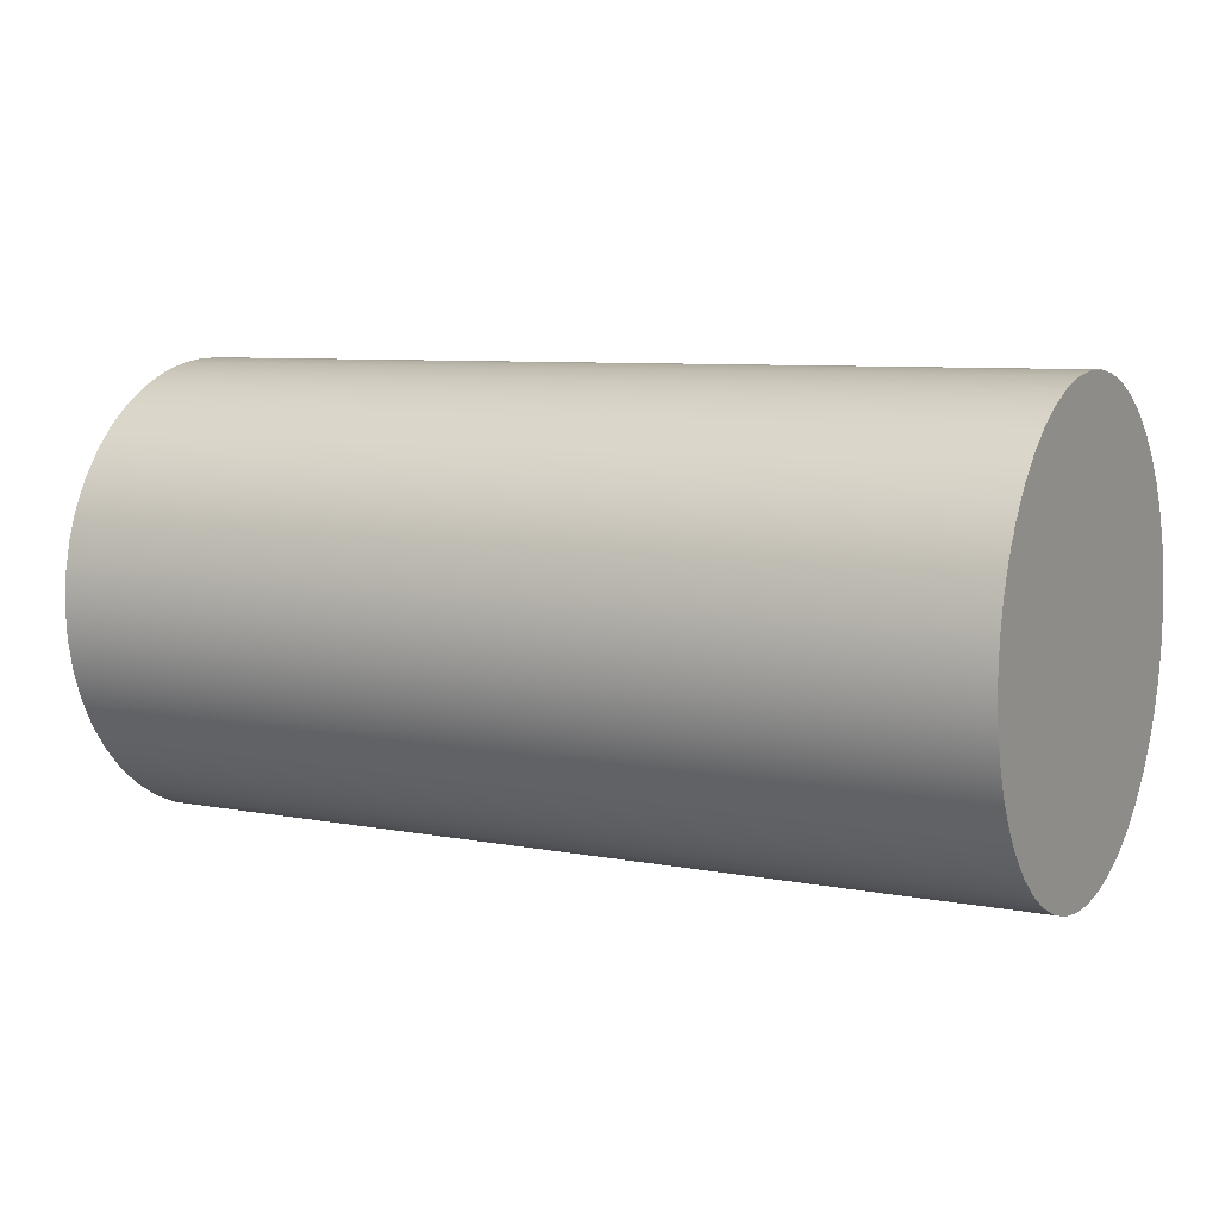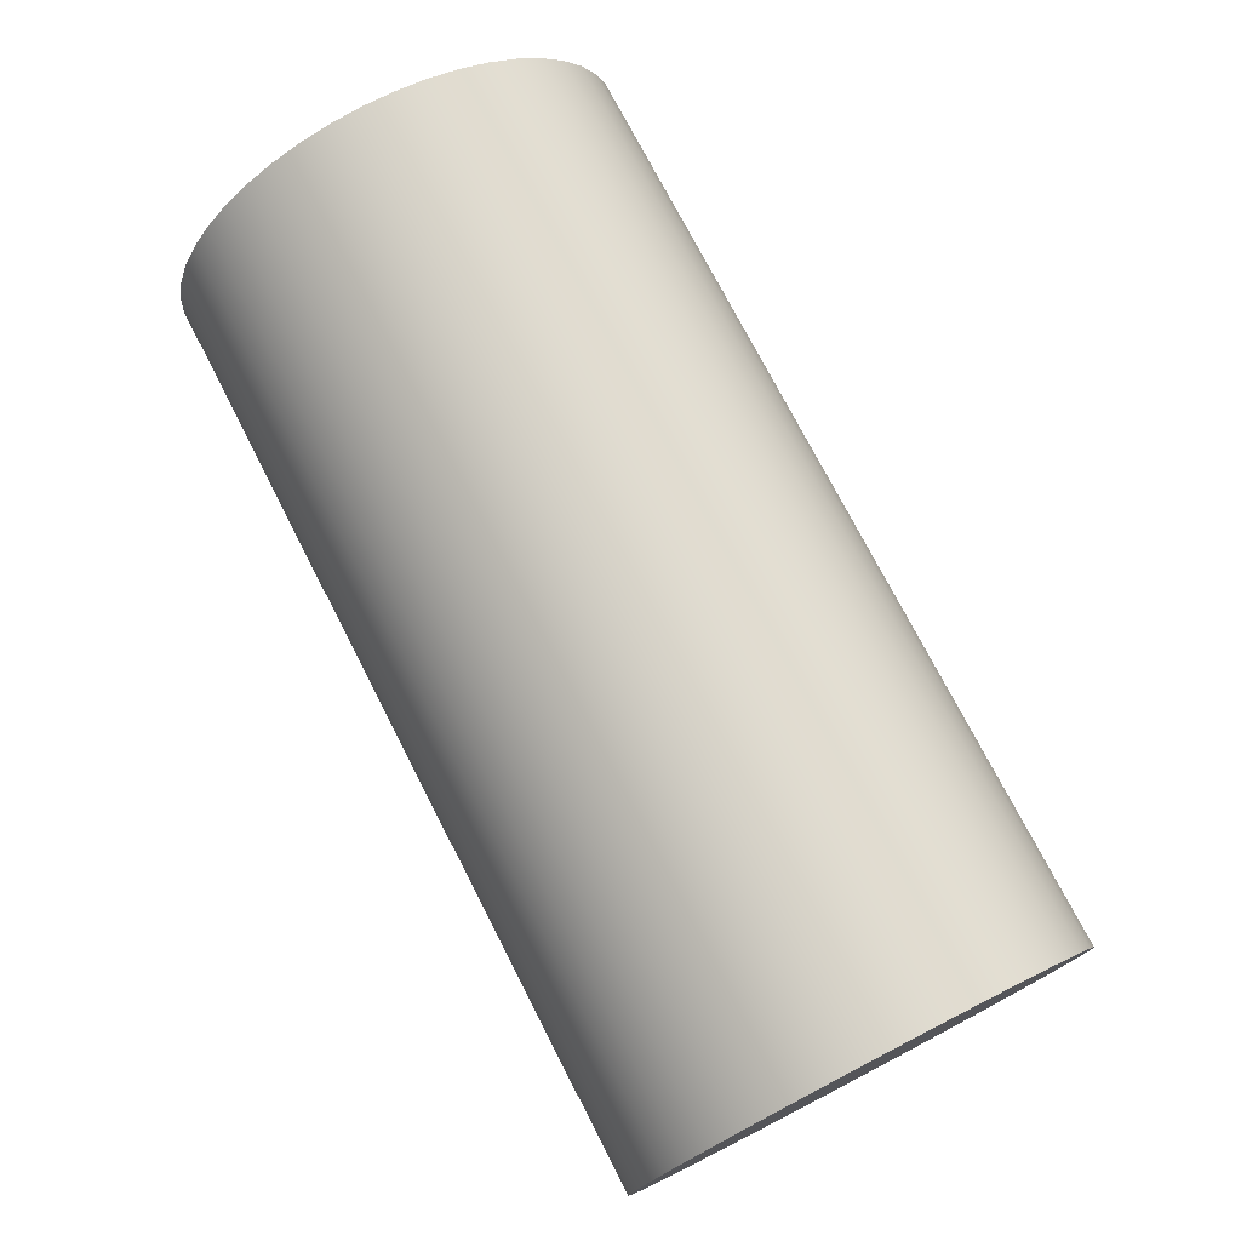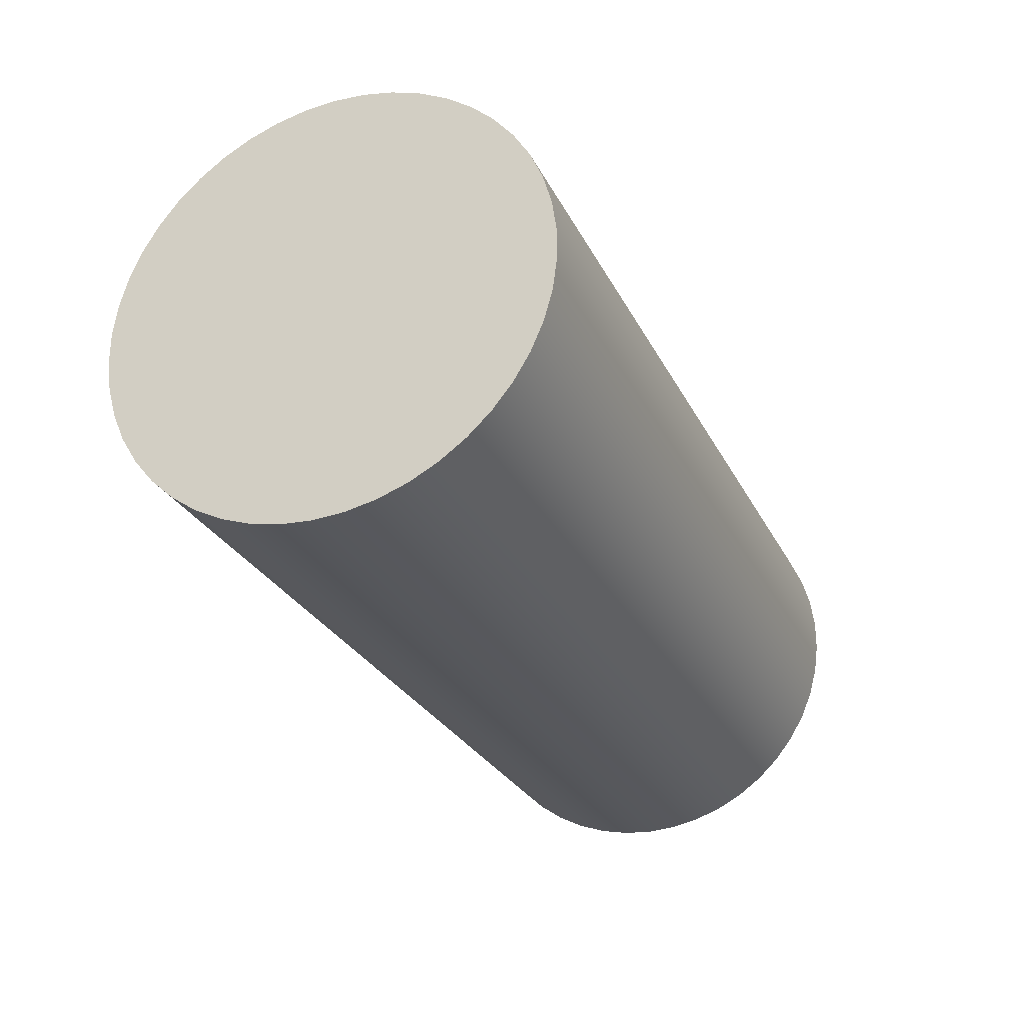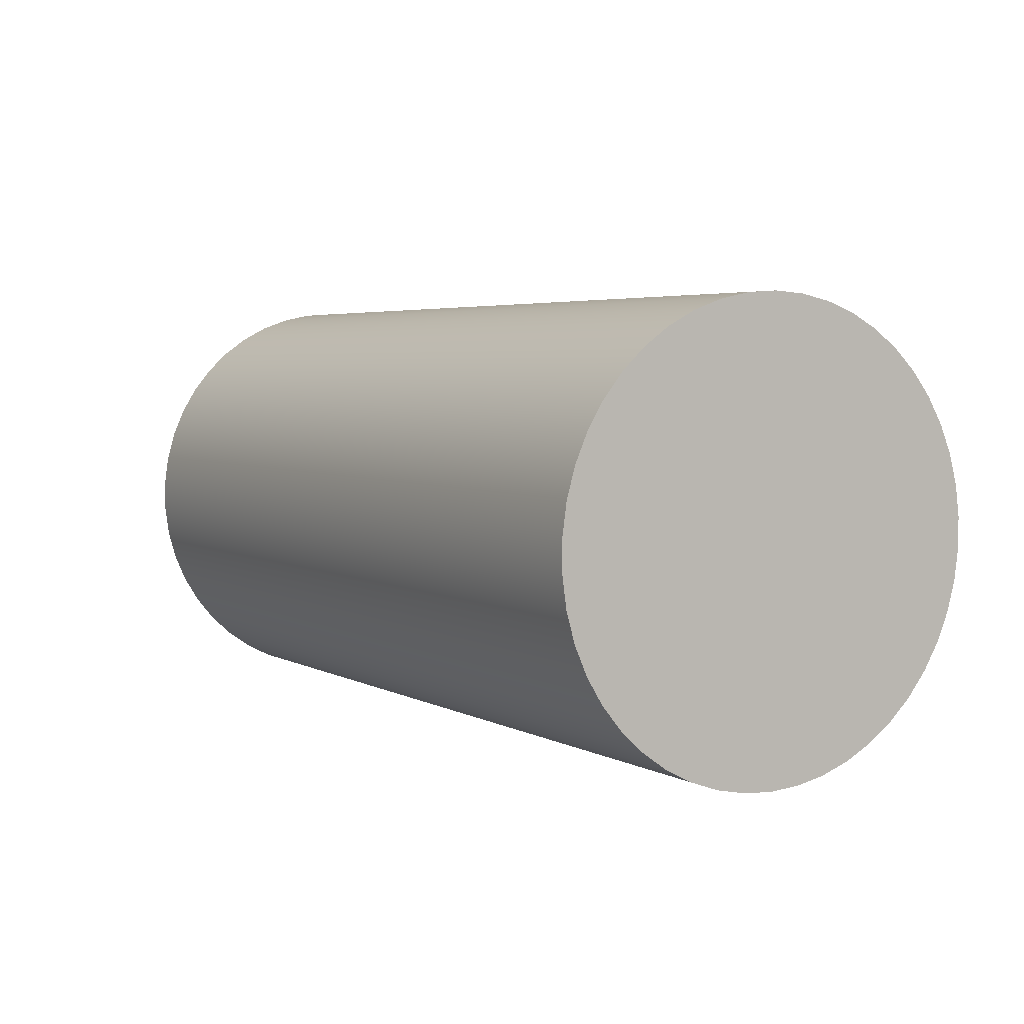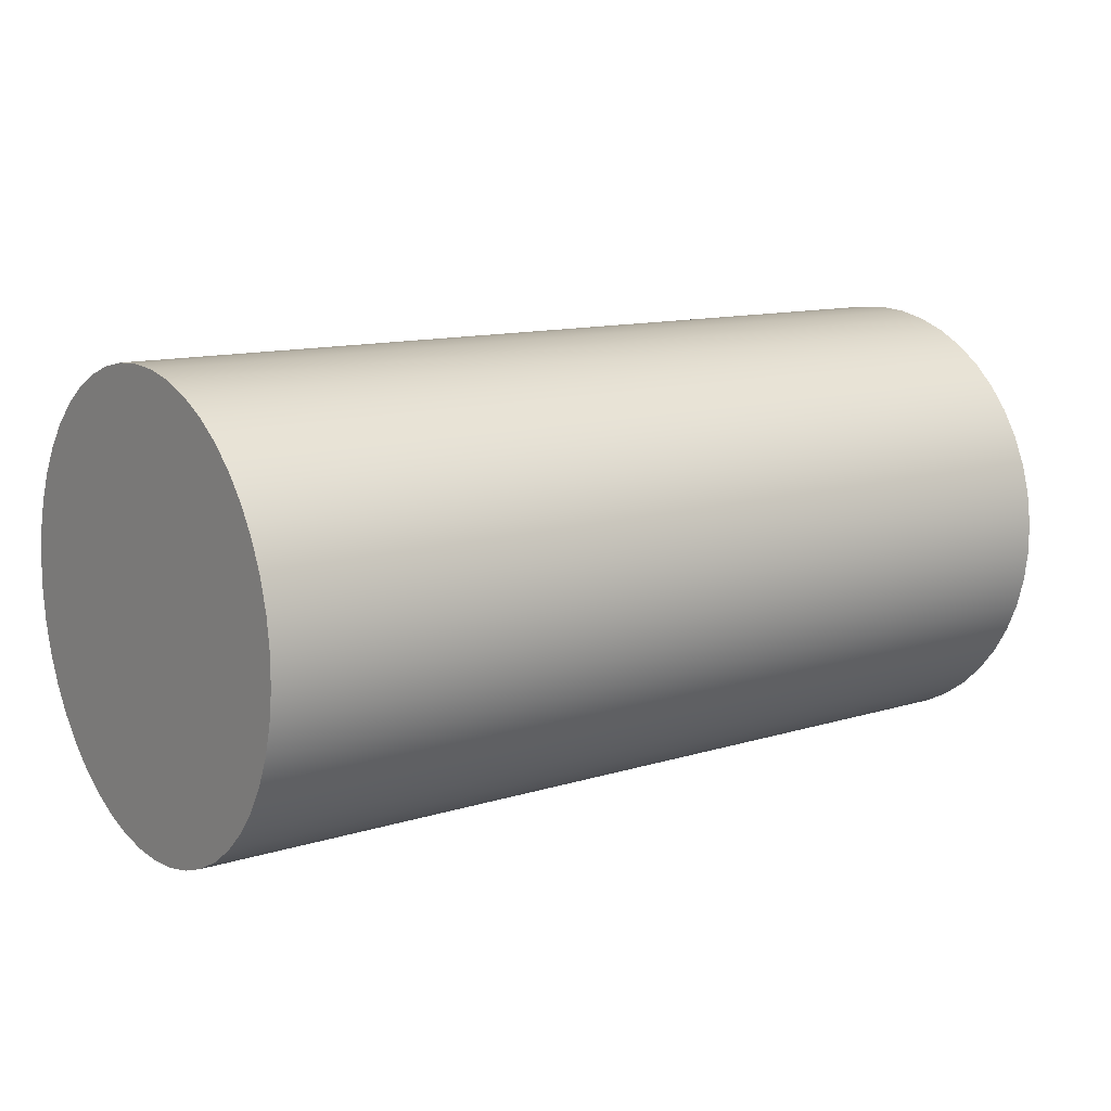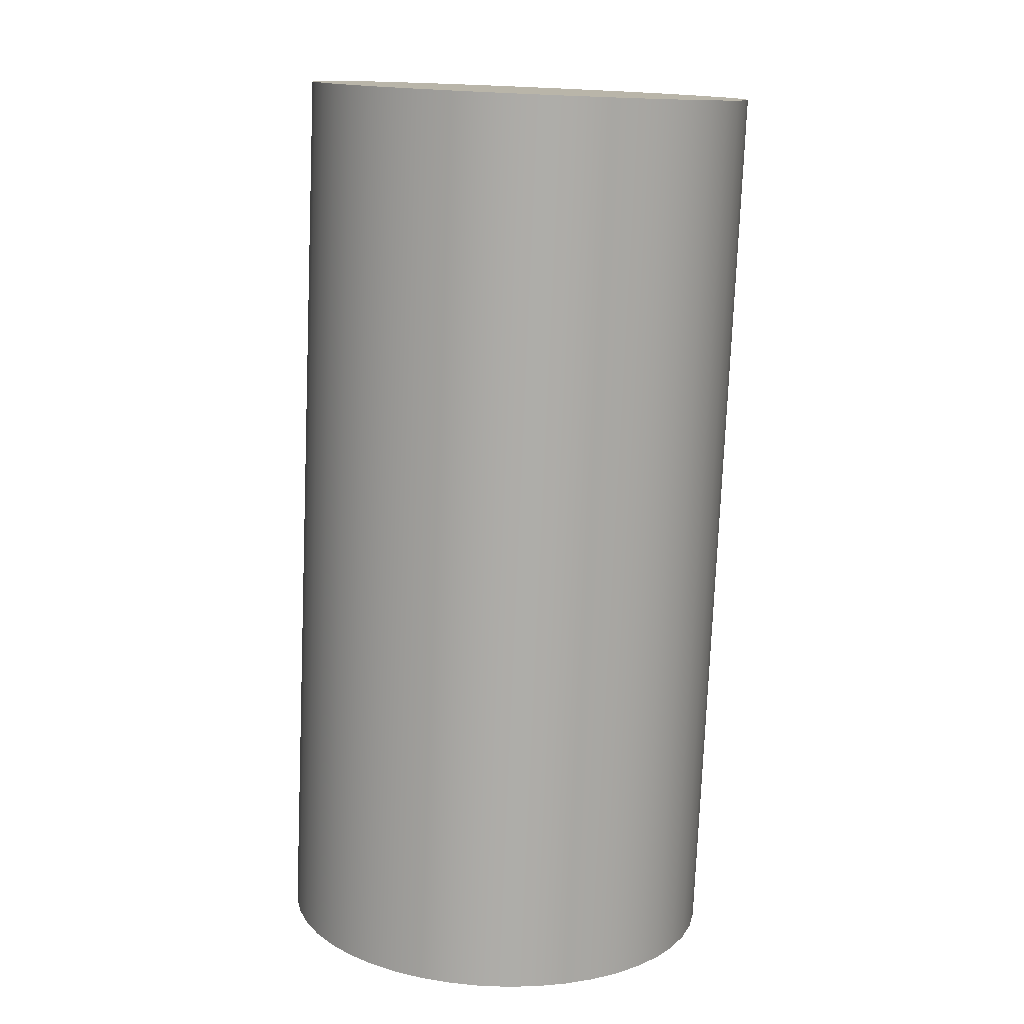
<metadata>
{"format":"obj","ext":"obj","renderer":"f3d","projection":"perspective","resolution":1024,"background":"white","views":[{"elev":7.5,"azim":28.6,"up":"+Y"},{"elev":75.2,"azim":62.7,"up":"+Y"},{"elev":-27.5,"azim":-67.9,"up":"+Z"},{"elev":4.2,"azim":-121.3,"up":"+Z"},{"elev":11.9,"azim":143.4,"up":"+Z"},{"elev":-76.9,"azim":87.6,"up":"+Y"}]}
</metadata>
<code>
v 6 -1.837e-16 1.5
v 6 -0.2042 1.486
v 6 -0.4047 1.444
v 6 -0.5976 1.376
v 6 -0.7794 1.282
v 6 -0.9466 1.164
v 6 -1.096 1.024
v 6 -1.225 0.865
v 6 -1.332 0.6901
v 6 -1.413 0.5023
v 6 -1.469 0.3052
v 6 -1.497 0.1024
v 6 -1.497 -0.1024
v 6 -1.469 -0.3052
v 6 -1.413 -0.5023
v 6 -1.332 -0.6901
v 6 -1.225 -0.865
v 6 -1.096 -1.024
v 6 -0.9466 -1.164
v 6 -0.7794 -1.282
v 6 -0.5976 -1.376
v 6 -0.4047 -1.444
v 6 -0.2042 -1.486
v 6 0 -1.5
v 6 0.2042 -1.486
v 6 0.4047 -1.444
v 6 0.5976 -1.376
v 6 0.7794 -1.282
v 6 0.9466 -1.164
v 6 1.096 -1.024
v 6 1.225 -0.865
v 6 1.332 -0.6901
v 6 1.413 -0.5023
v 6 1.469 -0.3052
v 6 1.497 -0.1024
v 6 1.497 0.1024
v 6 1.469 0.3052
v 6 1.413 0.5023
v 6 1.332 0.6901
v 6 1.225 0.865
v 6 1.096 1.024
v 6 0.9466 1.164
v 6 0.7794 1.282
v 6 0.5976 1.376
v 6 0.4047 1.444
v 6 0.2042 1.486
v 0 -1.837e-16 1.5
v 0 0.2042 1.486
v 0 0.4047 1.444
v 0 0.5976 1.376
v 0 0.7794 1.282
v 0 0.9466 1.164
v 0 1.096 1.024
v 0 1.225 0.865
v 0 1.332 0.6901
v 0 1.413 0.5023
v 0 1.469 0.3052
v 0 1.497 0.1024
v 0 1.497 -0.1024
v 0 1.469 -0.3052
v 0 1.413 -0.5023
v 0 1.332 -0.6901
v 0 1.225 -0.865
v 0 1.096 -1.024
v 0 0.9466 -1.164
v 0 0.7794 -1.282
v 0 0.5976 -1.376
v 0 0.4047 -1.444
v 0 0.2042 -1.486
v 0 0 -1.5
v 0 -0.2042 -1.486
v 0 -0.4047 -1.444
v 0 -0.5976 -1.376
v 0 -0.7794 -1.282
v 0 -0.9466 -1.164
v 0 -1.096 -1.024
v 0 -1.225 -0.865
v 0 -1.332 -0.6901
v 0 -1.413 -0.5023
v 0 -1.469 -0.3052
v 0 -1.497 -0.1024
v 0 -1.497 0.1024
v 0 -1.469 0.3052
v 0 -1.413 0.5023
v 0 -1.332 0.6901
v 0 -1.225 0.865
v 0 -1.096 1.024
v 0 -0.9466 1.164
v 0 -0.7794 1.282
v 0 -0.5976 1.376
v 0 -0.4047 1.444
v 0 -0.2042 1.486
v 6 -1.837e-16 1.5
v 6 0.2042 1.486
v 6 0.4047 1.444
v 6 0.5976 1.376
v 6 0.7794 1.282
v 6 0.9466 1.164
v 6 1.096 1.024
v 6 1.225 0.865
v 6 1.332 0.6901
v 6 1.413 0.5023
v 6 1.469 0.3052
v 6 1.497 0.1024
v 6 1.497 -0.1024
v 6 1.469 -0.3052
v 6 1.413 -0.5023
v 6 1.332 -0.6901
v 6 1.225 -0.865
v 6 1.096 -1.024
v 6 0.9466 -1.164
v 6 0.7794 -1.282
v 6 0.5976 -1.376
v 6 0.4047 -1.444
v 6 0.2042 -1.486
v 6 0 -1.5
v 6 -0.2042 -1.486
v 6 -0.4047 -1.444
v 6 -0.5976 -1.376
v 6 -0.7794 -1.282
v 6 -0.9466 -1.164
v 6 -1.096 -1.024
v 6 -1.225 -0.865
v 6 -1.332 -0.6901
v 6 -1.413 -0.5023
v 6 -1.469 -0.3052
v 6 -1.497 -0.1024
v 6 -1.497 0.1024
v 6 -1.469 0.3052
v 6 -1.413 0.5023
v 6 -1.332 0.6901
v 6 -1.225 0.865
v 6 -1.096 1.024
v 6 -0.9466 1.164
v 6 -0.7794 1.282
v 6 -0.5976 1.376
v 6 -0.4047 1.444
v 6 -0.2042 1.486
v 0 -1.837e-16 1.5
v 0 -0.2042 1.486
v 0 -0.4047 1.444
v 0 -0.5976 1.376
v 0 -0.7794 1.282
v 0 -0.9466 1.164
v 0 -1.096 1.024
v 0 -1.225 0.865
v 0 -1.332 0.6901
v 0 -1.413 0.5023
v 0 -1.469 0.3052
v 0 -1.497 0.1024
v 0 -1.497 -0.1024
v 0 -1.469 -0.3052
v 0 -1.413 -0.5023
v 0 -1.332 -0.6901
v 0 -1.225 -0.865
v 0 -1.096 -1.024
v 0 -0.9466 -1.164
v 0 -0.7794 -1.282
v 0 -0.5976 -1.376
v 0 -0.4047 -1.444
v 0 -0.2042 -1.486
v 0 0 -1.5
v 0 0.2042 -1.486
v 0 0.4047 -1.444
v 0 0.5976 -1.376
v 0 0.7794 -1.282
v 0 0.9466 -1.164
v 0 1.096 -1.024
v 0 1.225 -0.865
v 0 1.332 -0.6901
v 0 1.413 -0.5023
v 0 1.469 -0.3052
v 0 1.497 -0.1024
v 0 1.497 0.1024
v 0 1.469 0.3052
v 0 1.413 0.5023
v 0 1.332 0.6901
v 0 1.225 0.865
v 0 1.096 1.024
v 0 0.9466 1.164
v 0 0.7794 1.282
v 0 0.5976 1.376
v 0 0.4047 1.444
v 0 0.2042 1.486
v 0 -1.837e-16 1.5
v 6 -1.837e-16 1.5
f 2 23 1
f 1 23 24
f 1 24 46
f 46 24 25
f 46 25 45
f 45 25 26
f 45 26 44
f 44 26 27
f 44 27 43
f 43 27 28
f 43 28 42
f 42 28 29
f 42 29 41
f 41 29 30
f 41 30 40
f 40 30 31
f 40 31 39
f 39 31 32
f 39 32 38
f 38 32 33
f 38 33 37
f 37 33 34
f 37 34 36
f 36 34 35
f 23 2 22
f 22 2 3
f 22 3 21
f 21 3 4
f 21 4 20
f 20 4 5
f 20 5 19
f 19 5 6
f 19 6 18
f 18 6 7
f 18 7 17
f 17 7 8
f 17 8 16
f 16 8 9
f 16 9 15
f 15 9 10
f 15 10 14
f 14 10 11
f 14 11 13
f 13 11 12
f 48 69 47
f 47 69 70
f 47 70 92
f 92 70 71
f 92 71 91
f 91 71 72
f 91 72 90
f 90 72 73
f 90 73 89
f 89 73 74
f 89 74 88
f 88 74 75
f 88 75 87
f 87 75 76
f 87 76 86
f 86 76 77
f 86 77 85
f 85 77 78
f 85 78 84
f 84 78 79
f 84 79 83
f 83 79 80
f 83 80 82
f 82 80 81
f 69 48 68
f 68 48 49
f 68 49 67
f 67 49 50
f 67 50 66
f 66 50 51
f 66 51 65
f 65 51 52
f 65 52 64
f 64 52 53
f 64 53 63
f 63 53 54
f 63 54 62
f 62 54 55
f 62 55 61
f 61 55 56
f 61 56 60
f 60 56 57
f 60 57 59
f 59 57 58
f 94 184 93
f 93 184 185
f 186 139 138
f 138 139 140
f 138 140 137
f 137 140 141
f 137 141 136
f 136 141 142
f 136 142 135
f 135 142 143
f 135 143 134
f 134 143 144
f 134 144 133
f 133 144 145
f 133 145 132
f 132 145 146
f 132 146 131
f 131 146 147
f 131 147 130
f 130 147 148
f 130 148 129
f 129 148 149
f 129 149 128
f 128 149 150
f 128 150 127
f 127 150 151
f 127 151 126
f 126 151 152
f 126 152 125
f 125 152 153
f 125 153 124
f 124 153 154
f 124 154 123
f 123 154 155
f 123 155 122
f 122 155 156
f 122 156 121
f 121 156 157
f 121 157 120
f 120 157 158
f 120 158 119
f 119 158 159
f 119 159 118
f 118 159 160
f 118 160 117
f 117 160 161
f 117 161 116
f 116 161 162
f 116 162 115
f 115 162 163
f 115 163 114
f 114 163 164
f 114 164 113
f 113 164 165
f 113 165 112
f 112 165 166
f 112 166 111
f 111 166 167
f 111 167 110
f 110 167 168
f 110 168 109
f 109 168 169
f 109 169 108
f 108 169 170
f 108 170 107
f 107 170 171
f 107 171 106
f 106 171 172
f 106 172 105
f 105 172 173
f 105 173 104
f 104 173 174
f 104 174 103
f 103 174 175
f 103 175 102
f 102 175 176
f 102 176 101
f 101 176 177
f 101 177 100
f 100 177 178
f 100 178 99
f 99 178 179
f 99 179 98
f 98 179 180
f 98 180 97
f 97 180 181
f 97 181 96
f 96 181 182
f 96 182 95
f 95 182 183
f 95 183 94
f 94 183 184

</code>
